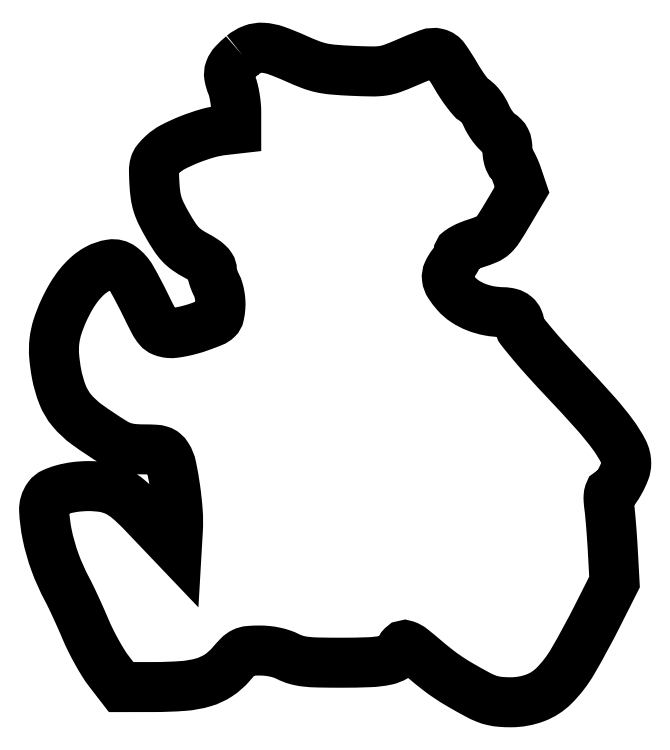
<metadata>
{"format":"dxf","ext":"dxf","renderer":"ezdxf+matplotlib","layout":"modelspace","background":"white","min_lineweight":24,"dpi":150}
</metadata>
<code>
0
SECTION
2
ENTITIES
0
POLYLINE
8
0
66
1
70
1
0
VERTEX
8
0
10
65.05
20
212.4
42
0.02818
0
VERTEX
8
0
10
62.2
20
209.7
42
0.1031
0
VERTEX
8
0
10
60.9
20
207.6
42
0.1298
0
VERTEX
8
0
10
60.7
20
205.4
42
0.05683
0
VERTEX
8
0
10
61.51
20
202.6
42
-0.03976
0
VERTEX
8
0
10
62.08
20
200.9
42
-0.0181
0
VERTEX
8
0
10
62.56
20
198.5
42
-0.01779
0
VERTEX
8
0
10
62.89
20
196
42
-0.02333
0
VERTEX
8
0
10
63
20
193.7
42
0
0
VERTEX
8
0
10
63
20
188.3
42
0
0
VERTEX
8
0
10
58.75
20
187.8
42
0.04143
0
VERTEX
8
0
10
53.57
20
186.8
42
0.02518
0
VERTEX
8
0
10
47.66
20
184.7
42
0.02497
0
VERTEX
8
0
10
42.25
20
182.3
42
0.06817
0
VERTEX
8
0
10
38.83
20
179.8
42
0.03241
0
VERTEX
8
0
10
37.05
20
177.9
42
0.1055
0
VERTEX
8
0
10
36.26
20
176.4
42
0.07172
0
VERTEX
8
0
10
36
20
174.4
42
0.009835
0
VERTEX
8
0
10
36.16
20
170.2
42
0.02052
0
VERTEX
8
0
10
36.54
20
166.3
42
0.04239
0
VERTEX
8
0
10
37.21
20
163.3
42
0.03882
0
VERTEX
8
0
10
38.41
20
160.4
42
0.01467
0
VERTEX
8
0
10
40.53
20
156.4
42
0.01549
0
VERTEX
8
0
10
42.84
20
152.7
42
0.04358
0
VERTEX
8
0
10
44.76
20
150.3
42
0.05124
0
VERTEX
8
0
10
46.87
20
148.5
42
0.02882
0
VERTEX
8
0
10
49.76
20
146.7
42
-0.01805
0
VERTEX
8
0
10
52.13
20
145.3
42
-0.04419
0
VERTEX
8
0
10
53.74
20
144.1
42
-0.06395
0
VERTEX
8
0
10
54.69
20
142.9
42
-0.1444
0
VERTEX
8
0
10
55
20
141.9
42
0.05468
0
VERTEX
8
0
10
55.11
20
140.9
42
0.02085
0
VERTEX
8
0
10
55.46
20
139.6
42
0.02035
0
VERTEX
8
0
10
55.96
20
138.2
42
0.0235
0
VERTEX
8
0
10
56.55
20
136.9
42
-0.04806
0
VERTEX
8
0
10
57.15
20
135.4
42
-0.02806
0
VERTEX
8
0
10
57.58
20
133.6
42
-0.02737
0
VERTEX
8
0
10
57.81
20
131.6
42
-0.03422
0
VERTEX
8
0
10
57.8
20
129.7
42
-0.03243
0
VERTEX
8
0
10
57.44
20
127.1
42
-0.1529
0
VERTEX
8
0
10
56.72
20
125.8
42
-0.09571
0
VERTEX
8
0
10
55.2
20
124.8
42
-0.00874
0
VERTEX
8
0
10
51
20
123.3
42
-0.01837
0
VERTEX
8
0
10
48.26
20
122.4
42
-0.01711
0
VERTEX
8
0
10
45.39
20
121.7
42
-0.01738
0
VERTEX
8
0
10
42.81
20
121.3
42
-0.05396
0
VERTEX
8
0
10
41.04
20
121.2
42
-0.07196
0
VERTEX
8
0
10
38.91
20
121.7
42
-0.1257
0
VERTEX
8
0
10
37.45
20
122.7
42
-0.05636
0
VERTEX
8
0
10
35.99
20
124.9
42
-0.005785
0
VERTEX
8
0
10
33.21
20
130.5
42
0.01634
0
VERTEX
8
0
10
28.63
20
139.2
42
0.1045
0
VERTEX
8
0
10
25.35
20
142.9
42
0.1989
0
VERTEX
8
0
10
21.9
20
143.7
42
0.088
0
VERTEX
8
0
10
17.37
20
142.2
42
0.05689
0
VERTEX
8
0
10
14.32
20
140.1
42
0.04188
0
VERTEX
8
0
10
11.47
20
137.1
42
0.03669
0
VERTEX
8
0
10
8.827
20
133.2
42
0.02512
0
VERTEX
8
0
10
6.381
20
128.5
42
0.02984
0
VERTEX
8
0
10
4.333
20
123.2
42
0.04934
0
VERTEX
8
0
10
3.33
20
118.6
42
0.04809
0
VERTEX
8
0
10
3.248
20
113.7
42
0.02677
0
VERTEX
8
0
10
4.035
20
107.8
42
0.04635
0
VERTEX
8
0
10
6.01
20
100.9
42
0.0812
0
VERTEX
8
0
10
9.022
20
95.83
42
0.06266
0
VERTEX
8
0
10
14.06
20
91.14
42
0.01839
0
VERTEX
8
0
10
22.87
20
85.27
42
0.03834
0
VERTEX
8
0
10
24.94
20
84.2
42
0.0434
0
VERTEX
8
0
10
27.07
20
83.52
42
0.03703
0
VERTEX
8
0
10
29.55
20
83.14
42
0.01841
0
VERTEX
8
0
10
32.73
20
83.02
42
-0.01154
0
VERTEX
8
0
10
36.21
20
82.93
42
-0.05999
0
VERTEX
8
0
10
38.1
20
82.6
42
-0.1043
0
VERTEX
8
0
10
39.34
20
81.93
42
-0.07683
0
VERTEX
8
0
10
40.36
20
80.75
42
-0.08941
0
VERTEX
8
0
10
41.75
20
77.29
42
-0.01508
0
VERTEX
8
0
10
42.99
20
70.23
42
-0.01752
0
VERTEX
8
0
10
43.8
20
62.66
42
-0.03265
0
VERTEX
8
0
10
43.85
20
56.5
42
0
0
VERTEX
8
0
10
43.5
20
50.5
42
0
0
VERTEX
8
0
10
41
20
53.12
42
2.4e-05
0
VERTEX
8
0
10
39.64
20
54.55
42
6e-06
0
VERTEX
8
0
10
37.39
20
56.91
42
6e-06
0
VERTEX
8
0
10
34.81
20
59.62
42
6e-06
0
VERTEX
8
0
10
32.22
20
62.33
42
0.02523
0
VERTEX
8
0
10
27.59
20
66.73
42
0.06384
0
VERTEX
8
0
10
23.71
20
69.27
42
0.073
0
VERTEX
8
0
10
19.65
20
70.56
42
0.04166
0
VERTEX
8
0
10
14.5
20
70.97
42
0.03011
0
VERTEX
8
0
10
10.21
20
70.69
42
0.03534
0
VERTEX
8
0
10
6.213
20
69.9
42
0.03834
0
VERTEX
8
0
10
2.994
20
68.75
42
0.1307
0
VERTEX
8
0
10
1.277
20
67.36
42
0.1716
0
VERTEX
8
0
10
-0.04676
20
62.95
42
0.03859
0
VERTEX
8
0
10
0.9489
20
55.06
42
0.03712
0
VERTEX
8
0
10
3.539
20
45.94
42
0.03485
0
VERTEX
8
0
10
7.492
20
37.1
42
-0.01064
0
VERTEX
8
0
10
8.68
20
34.76
42
-0.003779
0
VERTEX
8
0
10
10.28
20
31.36
42
-0.003748
0
VERTEX
8
0
10
11.99
20
27.6
42
-0.004408
0
VERTEX
8
0
10
13.54
20
24.01
42
0.01539
0
VERTEX
8
0
10
15.21
20
20.37
42
0.01148
0
VERTEX
8
0
10
17.27
20
16.46
42
0.01163
0
VERTEX
8
0
10
19.38
20
12.87
42
0.02577
0
VERTEX
8
0
10
21.19
20
10.26
42
0
0
VERTEX
8
0
10
25.24
20
5
42
0
0
VERTEX
8
0
10
35.87
20
5.012
42
0.01806
0
VERTEX
8
0
10
45.65
20
5.376
42
0.05303
0
VERTEX
8
0
10
52.28
20
6.577
42
0.07422
0
VERTEX
8
0
10
57.17
20
8.839
42
0.0706
0
VERTEX
8
0
10
61.28
20
12.46
42
-0.01567
0
VERTEX
8
0
10
63.77
20
15.2
42
-0.08738
0
VERTEX
8
0
10
65.38
20
16.36
42
-0.09385
0
VERTEX
8
0
10
67.23
20
16.87
42
-0.01949
0
VERTEX
8
0
10
70.62
20
17
42
-0.02535
0
VERTEX
8
0
10
73.19
20
16.87
42
-0.02717
0
VERTEX
8
0
10
75.68
20
16.48
42
-0.02855
0
VERTEX
8
0
10
77.98
20
15.85
42
-0.0369
0
VERTEX
8
0
10
80
20
15
42
0.04846
0
VERTEX
8
0
10
82.67
20
13.95
42
0.04092
0
VERTEX
8
0
10
85.64
20
13.36
42
0.0237
0
VERTEX
8
0
10
89.9
20
13.07
42
0.004923
0
VERTEX
8
0
10
97.4
20
13
42
0.009062
0
VERTEX
8
0
10
106.8
20
13.17
42
0.04216
0
VERTEX
8
0
10
112.1
20
13.82
42
0.08515
0
VERTEX
8
0
10
115.2
20
15.04
42
0.195
0
VERTEX
8
0
10
116.7
20
17.01
42
-0.1333
0
VERTEX
8
0
10
117.5
20
18.42
42
-0.2882
0
VERTEX
8
0
10
118.7
20
18.69
42
-0.08399
0
VERTEX
8
0
10
120.7
20
17.6
42
-0.008358
0
VERTEX
8
0
10
124.8
20
14.16
42
0.01104
0
VERTEX
8
0
10
129
20
10.79
42
0.01813
0
VERTEX
8
0
10
132.6
20
8.141
42
0.01652
0
VERTEX
8
0
10
136.7
20
5.604
42
0.007454
0
VERTEX
8
0
10
142.2
20
2.537
42
0.02698
0
VERTEX
8
0
10
144.8
20
1.302
42
0.04011
0
VERTEX
8
0
10
147.3
20
0.5388
42
0.03732
0
VERTEX
8
0
10
149.9
20
0.1382
42
0.01968
0
VERTEX
8
0
10
153.2
20
0.01645
42
0.08841
0
VERTEX
8
0
10
161.1
20
1.437
42
0.1083
0
VERTEX
8
0
10
167.3
20
5.459
42
0.06461
0
VERTEX
8
0
10
173.5
20
13.45
42
0.0147
0
VERTEX
8
0
10
181.6
20
28.5
42
0
0
VERTEX
8
0
10
187.2
20
39.5
42
0
0
VERTEX
8
0
10
186.6
20
49.5
42
0.003315
0
VERTEX
8
0
10
186.4
20
53.68
42
0.003072
0
VERTEX
8
0
10
186
20
57.96
42
0.003064
0
VERTEX
8
0
10
185.7
20
61.76
42
0.01029
0
VERTEX
8
0
10
185.4
20
64.25
42
-0.01563
0
VERTEX
8
0
10
185.2
20
66.25
42
-0.03779
0
VERTEX
8
0
10
185.2
20
67.74
42
-0.05559
0
VERTEX
8
0
10
185.4
20
68.71
42
-0.3282
0
VERTEX
8
0
10
185.8
20
69
42
0.2415
0
VERTEX
8
0
10
187.2
20
69.7
42
0.03024
0
VERTEX
8
0
10
189
20
72.61
42
0.0349
0
VERTEX
8
0
10
190.5
20
75.89
42
0.09088
0
VERTEX
8
0
10
191
20
78.44
42
0.1207
0
VERTEX
8
0
10
190
20
82.47
42
0.03826
0
VERTEX
8
0
10
186.7
20
87.76
42
0.02425
0
VERTEX
8
0
10
180.9
20
94.97
42
0.006623
0
VERTEX
8
0
10
170.9
20
105.8
42
-0.005073
0
VERTEX
8
0
10
164.8
20
112.4
42
-0.009835
0
VERTEX
8
0
10
160.1
20
117.8
42
-0.00622
0
VERTEX
8
0
10
156.5
20
122.1
42
-0.1653
0
VERTEX
8
0
10
156
20
123.5
42
0.09287
0
VERTEX
8
0
10
155.6
20
125.5
42
0.1248
0
VERTEX
8
0
10
154.6
20
126.9
42
0.109
0
VERTEX
8
0
10
152.9
20
127.7
42
0.05944
0
VERTEX
8
0
10
150.6
20
128
42
-0.04261
0
VERTEX
8
0
10
146
20
128.5
42
-0.04816
0
VERTEX
8
0
10
141.7
20
129.7
42
-0.05161
0
VERTEX
8
0
10
138
20
131.6
42
-0.06678
0
VERTEX
8
0
10
135.2
20
134.1
42
-0.03355
0
VERTEX
8
0
10
133
20
137
42
-0.1163
0
VERTEX
8
0
10
132.2
20
139.2
42
-0.1404
0
VERTEX
8
0
10
132.5
20
141.3
42
-0.05806
0
VERTEX
8
0
10
134
20
143.7
42
0.02242
0
VERTEX
8
0
10
134.8
20
144.8
42
0.02411
0
VERTEX
8
0
10
135.4
20
145.9
42
0.02458
0
VERTEX
8
0
10
135.9
20
146.9
42
0.09582
0
VERTEX
8
0
10
136
20
147.6
42
-0.246
0
VERTEX
8
0
10
136.3
20
148.2
42
-0.0274
0
VERTEX
8
0
10
137.7
20
149
42
-0.02832
0
VERTEX
8
0
10
139.5
20
149.9
42
-0.01918
0
VERTEX
8
0
10
141.8
20
150.7
42
0.02434
0
VERTEX
8
0
10
145.3
20
152
42
0.0865
0
VERTEX
8
0
10
147.4
20
153.3
42
0.06287
0
VERTEX
8
0
10
149.1
20
155.5
42
0.008909
0
VERTEX
8
0
10
152.2
20
160.4
42
0
0
VERTEX
8
0
10
156.8
20
168.2
42
0
0
VERTEX
8
0
10
155.3
20
172.6
42
0.01347
0
VERTEX
8
0
10
154.7
20
174.3
42
0.01736
0
VERTEX
8
0
10
154
20
175.9
42
0.01524
0
VERTEX
8
0
10
153.3
20
177.1
42
0.1268
0
VERTEX
8
0
10
152.9
20
177.6
42
-0.1672
0
VERTEX
8
0
10
152.6
20
178
42
-0.03268
0
VERTEX
8
0
10
152.3
20
179
42
-0.03142
0
VERTEX
8
0
10
152.1
20
180.2
42
-0.0246
0
VERTEX
8
0
10
152
20
181.5
42
0.03941
0
VERTEX
8
0
10
151.9
20
183.3
42
0.07571
0
VERTEX
8
0
10
151.4
20
184.6
42
0.08123
0
VERTEX
8
0
10
150.7
20
185.6
42
0.05173
0
VERTEX
8
0
10
149.5
20
186.6
42
-0.06191
0
VERTEX
8
0
10
148.4
20
187.5
42
-0.02616
0
VERTEX
8
0
10
147.2
20
189
42
-0.02539
0
VERTEX
8
0
10
146
20
190.8
42
-0.03021
0
VERTEX
8
0
10
145.1
20
192.5
42
0.0279
0
VERTEX
8
0
10
144.2
20
194.2
42
0.03061
0
VERTEX
8
0
10
143.2
20
195.7
42
0.03213
0
VERTEX
8
0
10
142.2
20
196.9
42
0.1154
0
VERTEX
8
0
10
141.4
20
197.4
42
-0.1329
0
VERTEX
8
0
10
140.4
20
198.1
42
-0.01493
0
VERTEX
8
0
10
138.7
20
200.2
42
-0.01728
0
VERTEX
8
0
10
136.9
20
202.8
42
-0.01321
0
VERTEX
8
0
10
135
20
205.8
42
0.02093
0
VERTEX
8
0
10
131.4
20
211.3
42
0.1817
0
VERTEX
8
0
10
129.1
20
213
42
0.1508
0
VERTEX
8
0
10
126
20
212.8
42
0.01317
0
VERTEX
8
0
10
118.6
20
209.8
42
-0.01579
0
VERTEX
8
0
10
114.2
20
208.1
42
-0.05106
0
VERTEX
8
0
10
111.2
20
207.3
42
-0.04014
0
VERTEX
8
0
10
107.7
20
207.1
42
-0.007085
0
VERTEX
8
0
10
101.1
20
207.3
42
-0.00941
0
VERTEX
8
0
10
94.87
20
207.7
42
-0.03365
0
VERTEX
8
0
10
90.93
20
208.2
42
-0.03784
0
VERTEX
8
0
10
87.34
20
209.3
42
-0.01428
0
VERTEX
8
0
10
82.5
20
211.4
42
0.02041
0
VERTEX
8
0
10
76.1
20
213.9
42
0.07113
0
VERTEX
8
0
10
71.74
20
214.8
42
0.1063
0
VERTEX
8
0
10
68.3
20
214.3
42
0.08407
0
SEQEND
0
ENDSEC
0
EOF

</code>
